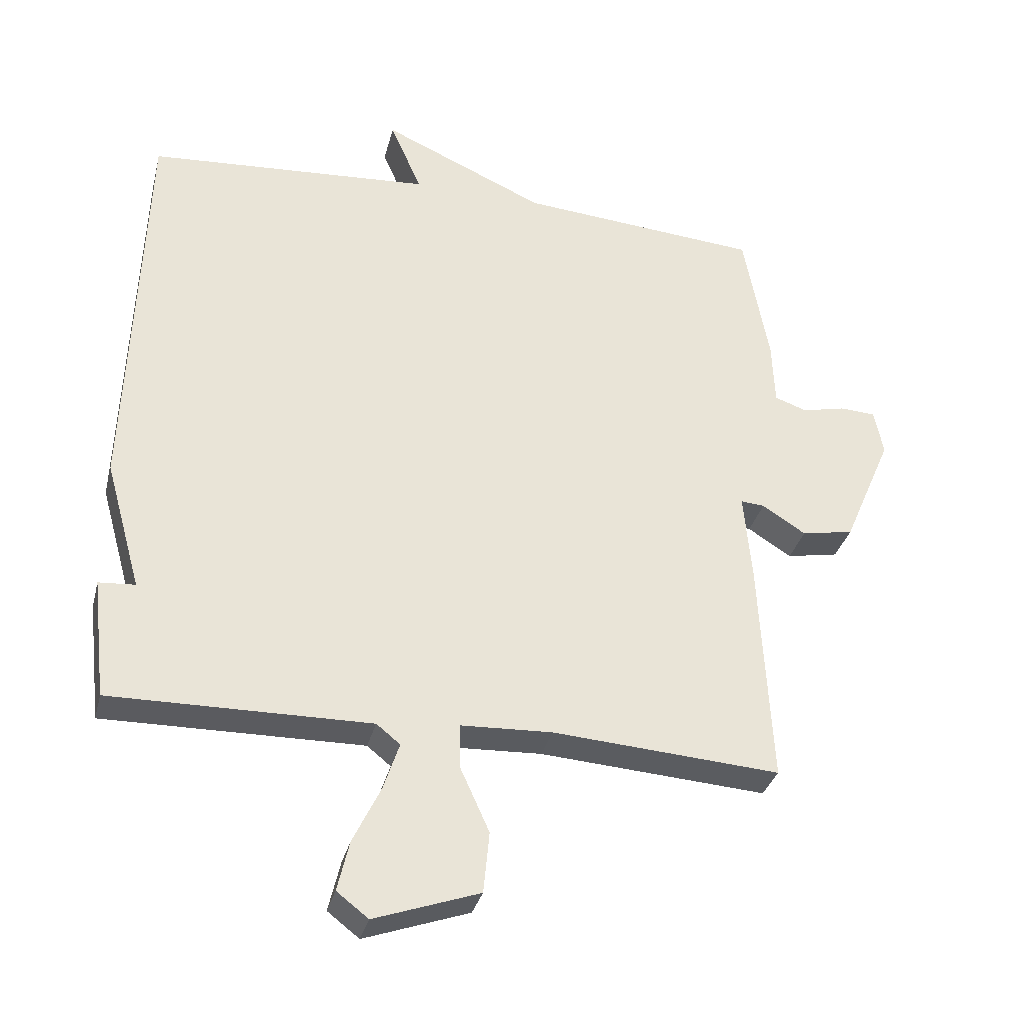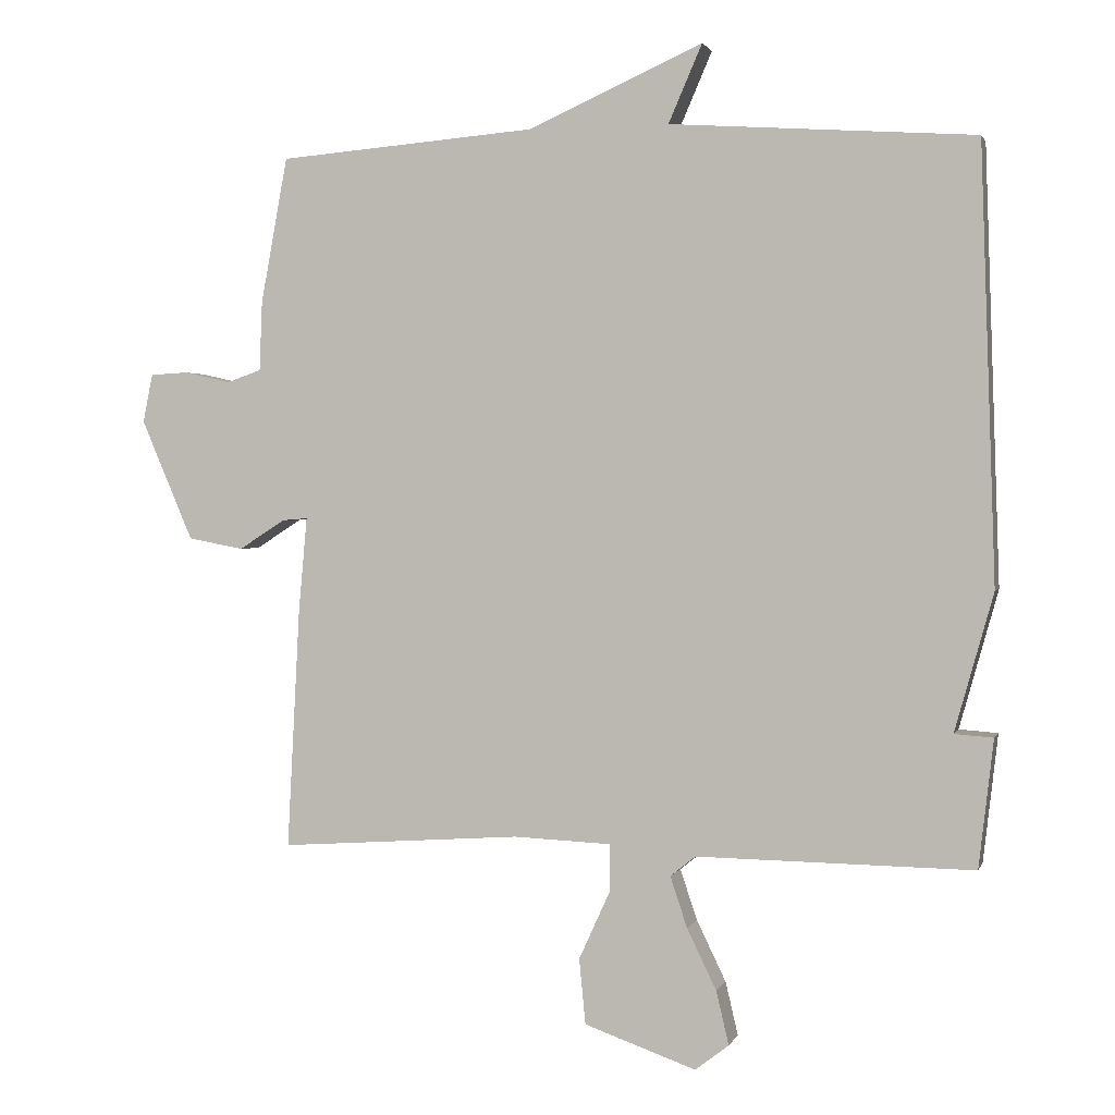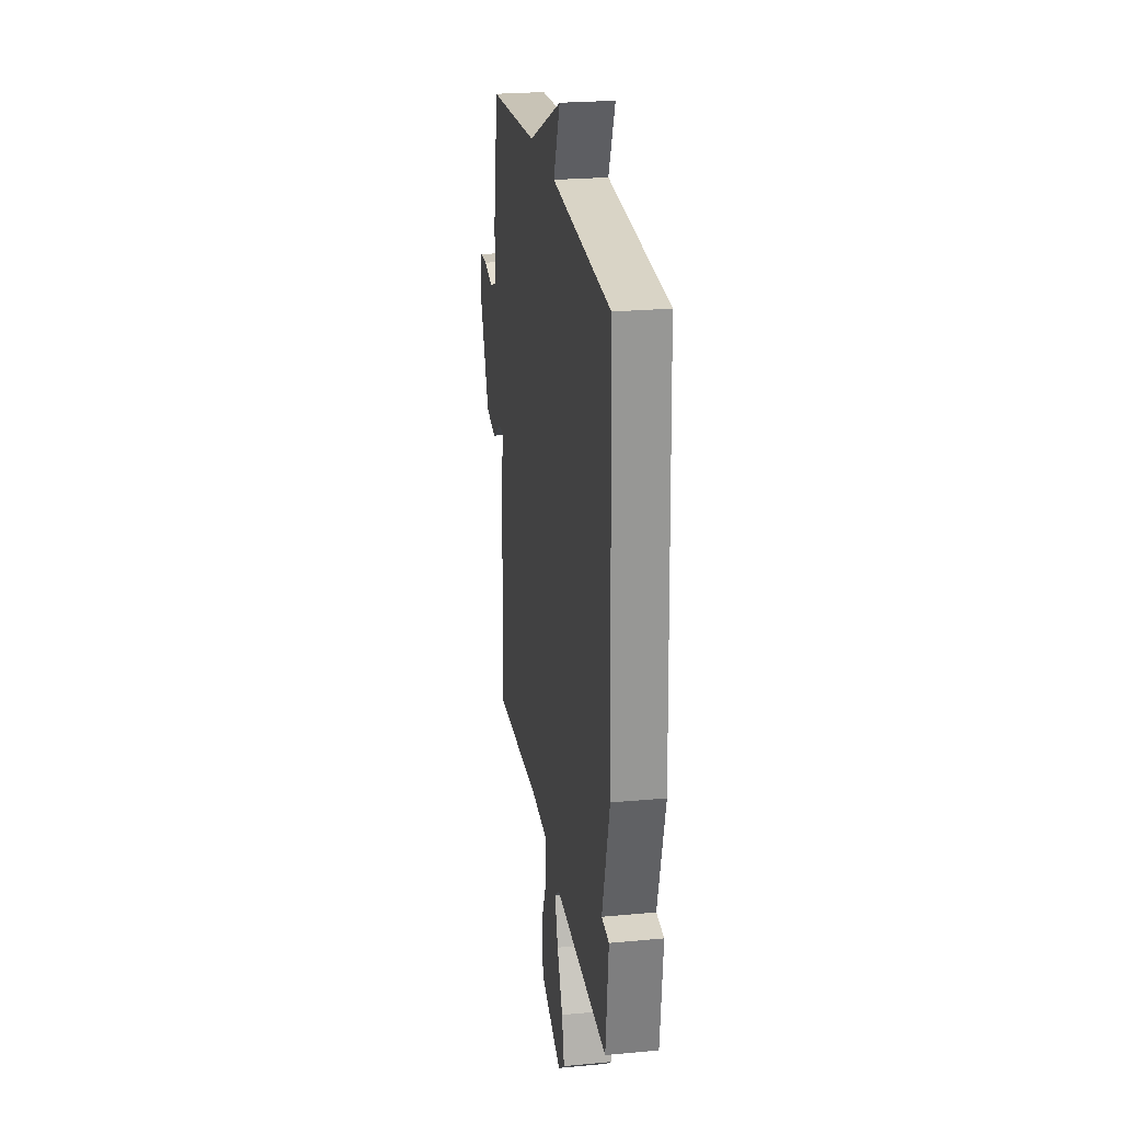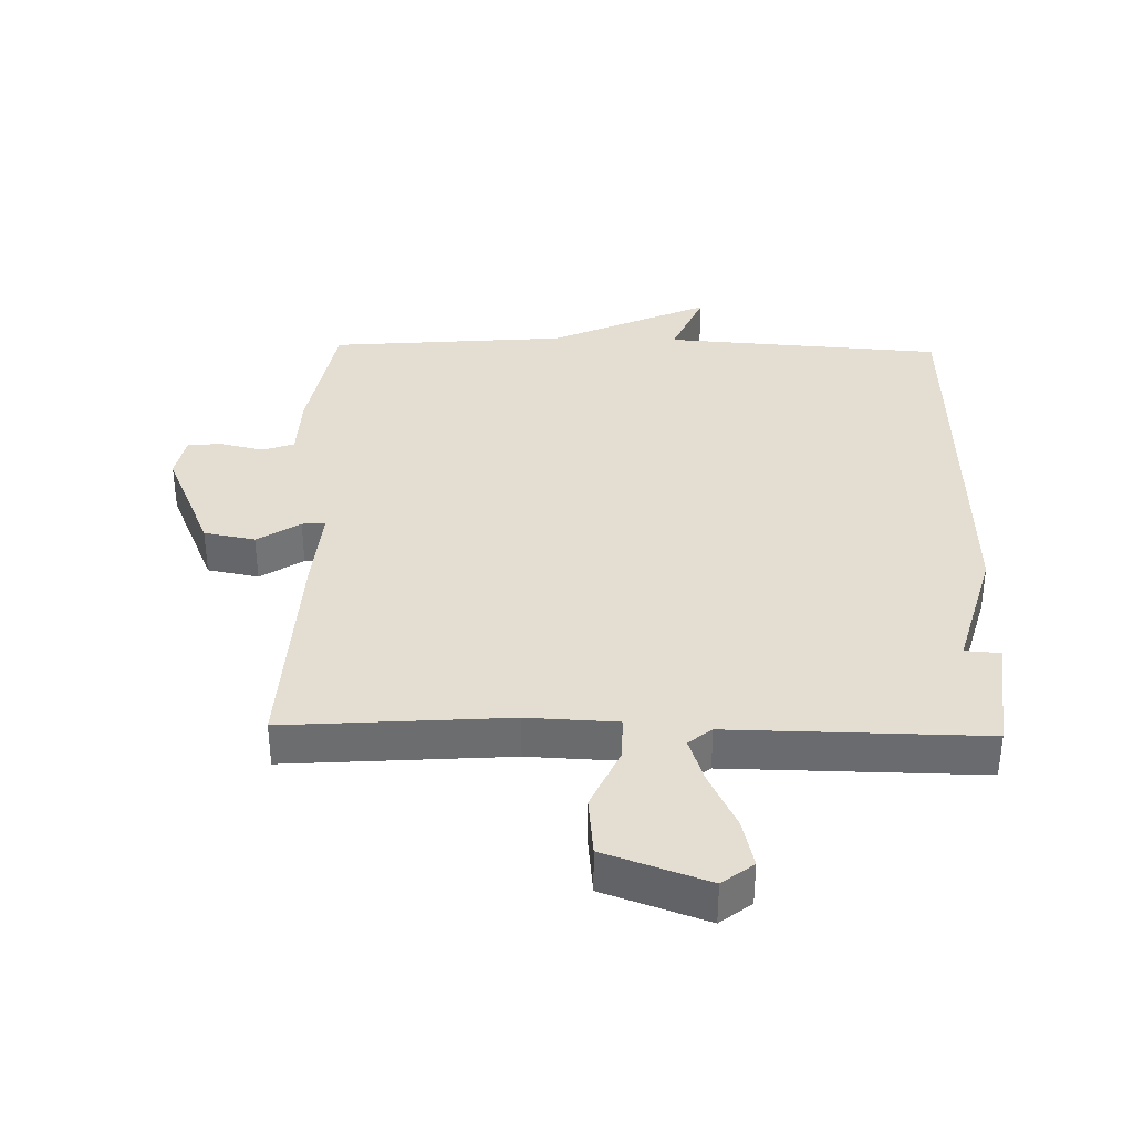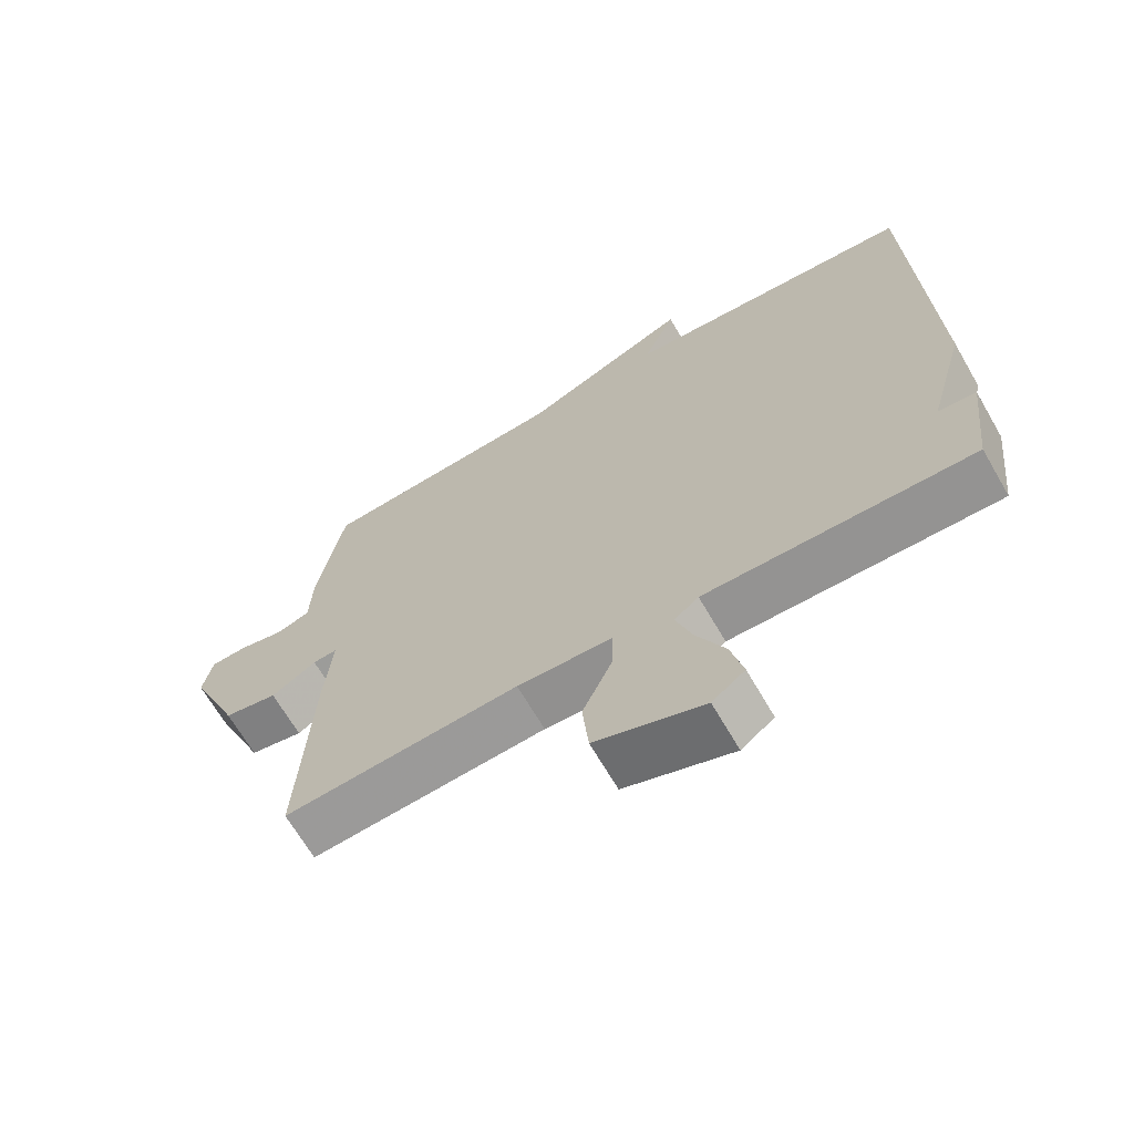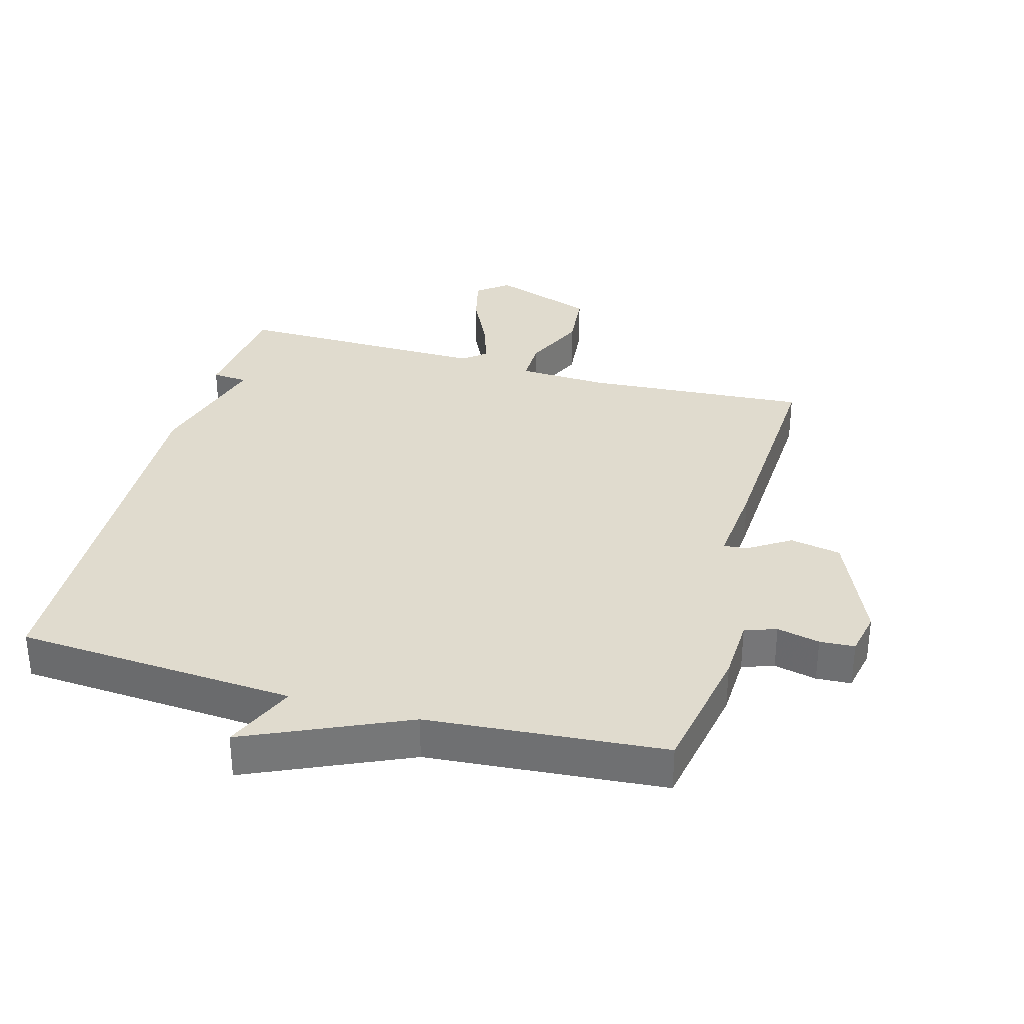
<metadata>
{"format":"obj","ext":"obj","renderer":"f3d","projection":"perspective","resolution":1024,"background":"white","views":[{"elev":-33.2,"azim":-13.8,"up":"+Z"},{"elev":1.5,"azim":-165.5,"up":"+Z"},{"elev":24.3,"azim":-98.7,"up":"+Z"},{"elev":36.3,"azim":-178.7,"up":"+Y"},{"elev":-67.2,"azim":-149.9,"up":"+Z"},{"elev":33.4,"azim":15.5,"up":"+Y"}]}
</metadata>
<code>
v -0.5 0.07 0.5
v -0.067 0.07 0.53
v -0.115 0.07 0.641
v 0.133 0.07 0.53
v 0.5 0.07 0.5
v 0.538 0.07 0.293
v 0.542 0.07 0.194
v 0.591 0.07 0.177
v 0.657 0.07 0.192
v 0.711 0.07 0.189
v 0.725 0.07 0.12
v 0.651 0.07 -0.052
v 0.572 0.07 -0.067
v 0.506 0.07 -0.025
v 0.47 0.07 -0.022
v 0.482 0.07 -0.157
v 0.5 0.07 -0.5
v 0.155 0.07 -0.476
v 0.016 0.07 -0.482
v 0.017 0.07 -0.55
v 0.061 0.07 -0.647
v 0.052 0.07 -0.74
v -0.107 0.07 -0.796
v -0.155 0.07 -0.759
v -0.137 0.07 -0.683
v -0.095 0.07 -0.596
v -0.071 0.07 -0.524
v -0.107 0.07 -0.495
v -0.5 0.07 -0.5
v -0.521 0.07 -0.318
v -0.466 0.07 -0.314
v -0.521 0.07 -0.118
v -0.5 0 0.5
v -0.067 0 0.53
v -0.115 0 0.641
v 0.133 0 0.53
v 0.5 0 0.5
v 0.538 0 0.293
v 0.542 0 0.194
v 0.591 0 0.177
v 0.657 0 0.192
v 0.711 0 0.189
v 0.725 0 0.12
v 0.651 0 -0.052
v 0.572 0 -0.067
v 0.506 0 -0.025
v 0.47 0 -0.022
v 0.482 0 -0.157
v 0.5 0 -0.5
v 0.155 0 -0.476
v 0.016 0 -0.482
v 0.017 0 -0.55
v 0.061 0 -0.647
v 0.052 0 -0.74
v -0.107 0 -0.796
v -0.155 0 -0.759
v -0.137 0 -0.683
v -0.095 0 -0.596
v -0.071 0 -0.524
v -0.107 0 -0.495
v -0.5 0 -0.5
v -0.521 0 -0.318
v -0.466 0 -0.314
v -0.521 0 -0.118
f 31 32 1 2
f 28 29 30 31
f 28 31 2
f 27 28 2
f 24 25 26
f 23 24 26
f 22 23 26
f 21 22 26
f 20 21 26
f 19 20 26 27
f 15 16 17 18
f 15 18 19
f 12 13 14
f 11 12 14
f 10 11 14
f 9 10 14
f 8 9 14
f 7 8 14 15
f 19 27 2
f 15 19 2
f 7 15 2
f 6 7 2
f 5 6 2
f 4 5 2
f 2 3 4
f 34 33 64 63
f 63 62 61 60
f 34 63 60
f 34 60 59
f 58 57 56
f 58 56 55
f 58 55 54
f 58 54 53
f 58 53 52
f 59 58 52 51
f 50 49 48 47
f 51 50 47
f 46 45 44
f 46 44 43
f 46 43 42
f 46 42 41
f 46 41 40
f 47 46 40 39
f 34 59 51
f 34 51 47
f 34 47 39
f 34 39 38
f 34 38 37
f 34 37 36
f 36 35 34
f 1 33 34 2
f 2 34 35 3
f 3 35 36 4
f 4 36 37 5
f 5 37 38 6
f 6 38 39 7
f 7 39 40 8
f 8 40 41 9
f 9 41 42 10
f 10 42 43 11
f 11 43 44 12
f 12 44 45 13
f 13 45 46 14
f 14 46 47 15
f 15 47 48 16
f 16 48 49 17
f 17 49 50 18
f 18 50 51 19
f 19 51 52 20
f 20 52 53 21
f 21 53 54 22
f 22 54 55 23
f 23 55 56 24
f 24 56 57 25
f 25 57 58 26
f 26 58 59 27
f 27 59 60 28
f 28 60 61 29
f 29 61 62 30
f 30 62 63 31
f 31 63 64 32
f 32 64 33 1

</code>
